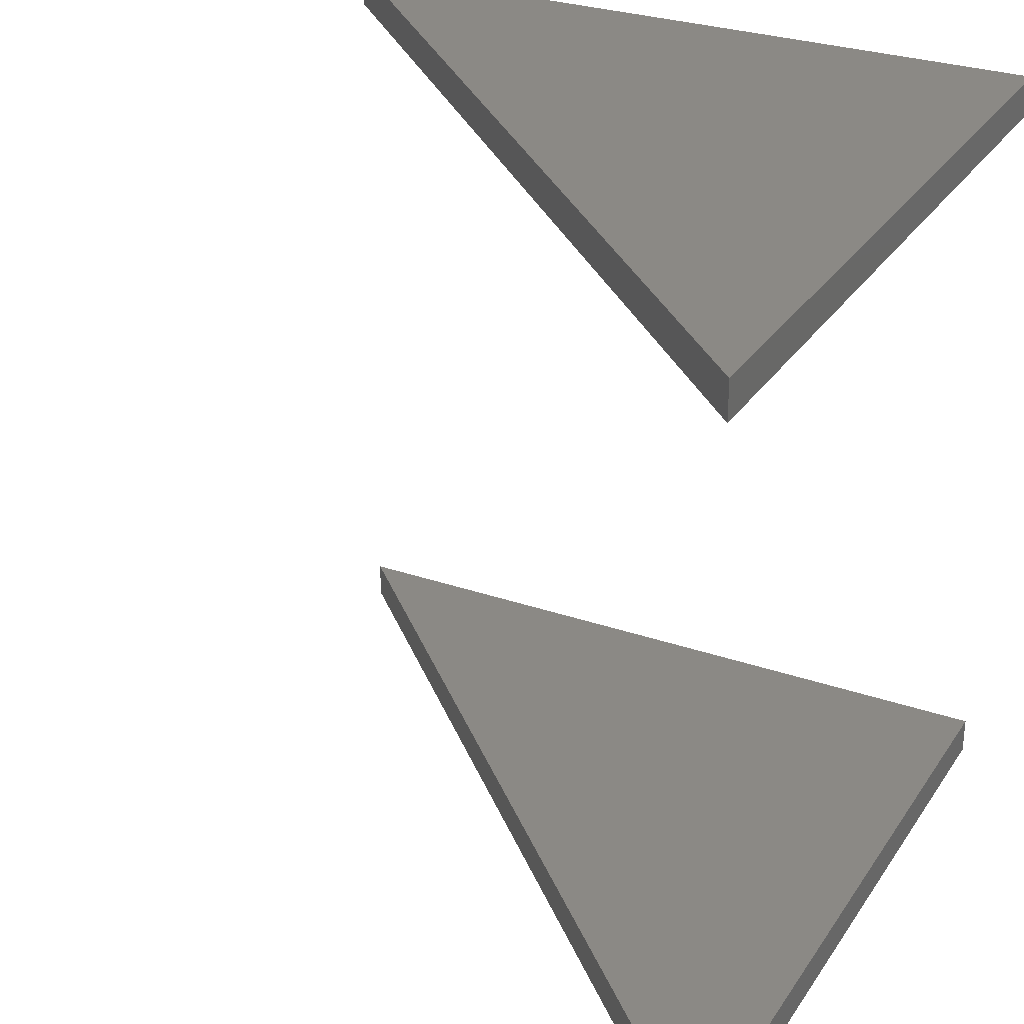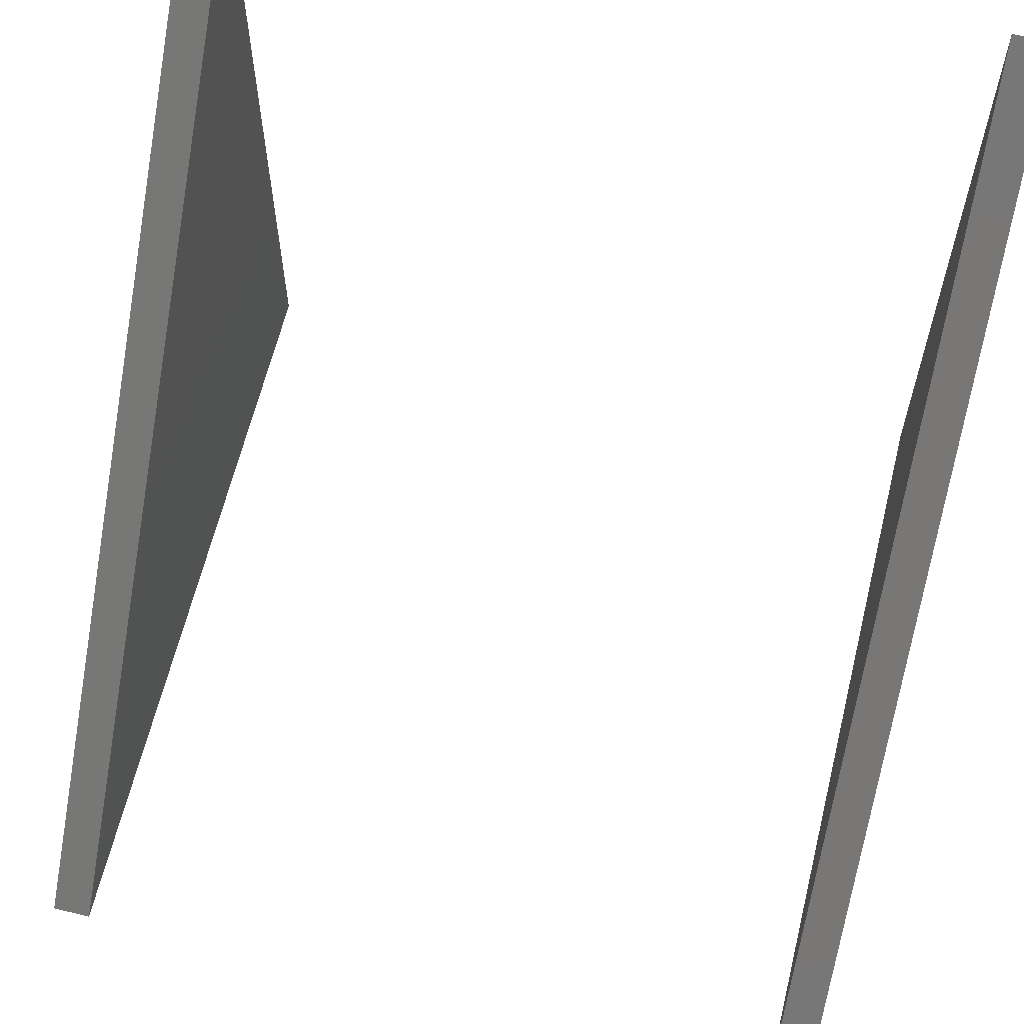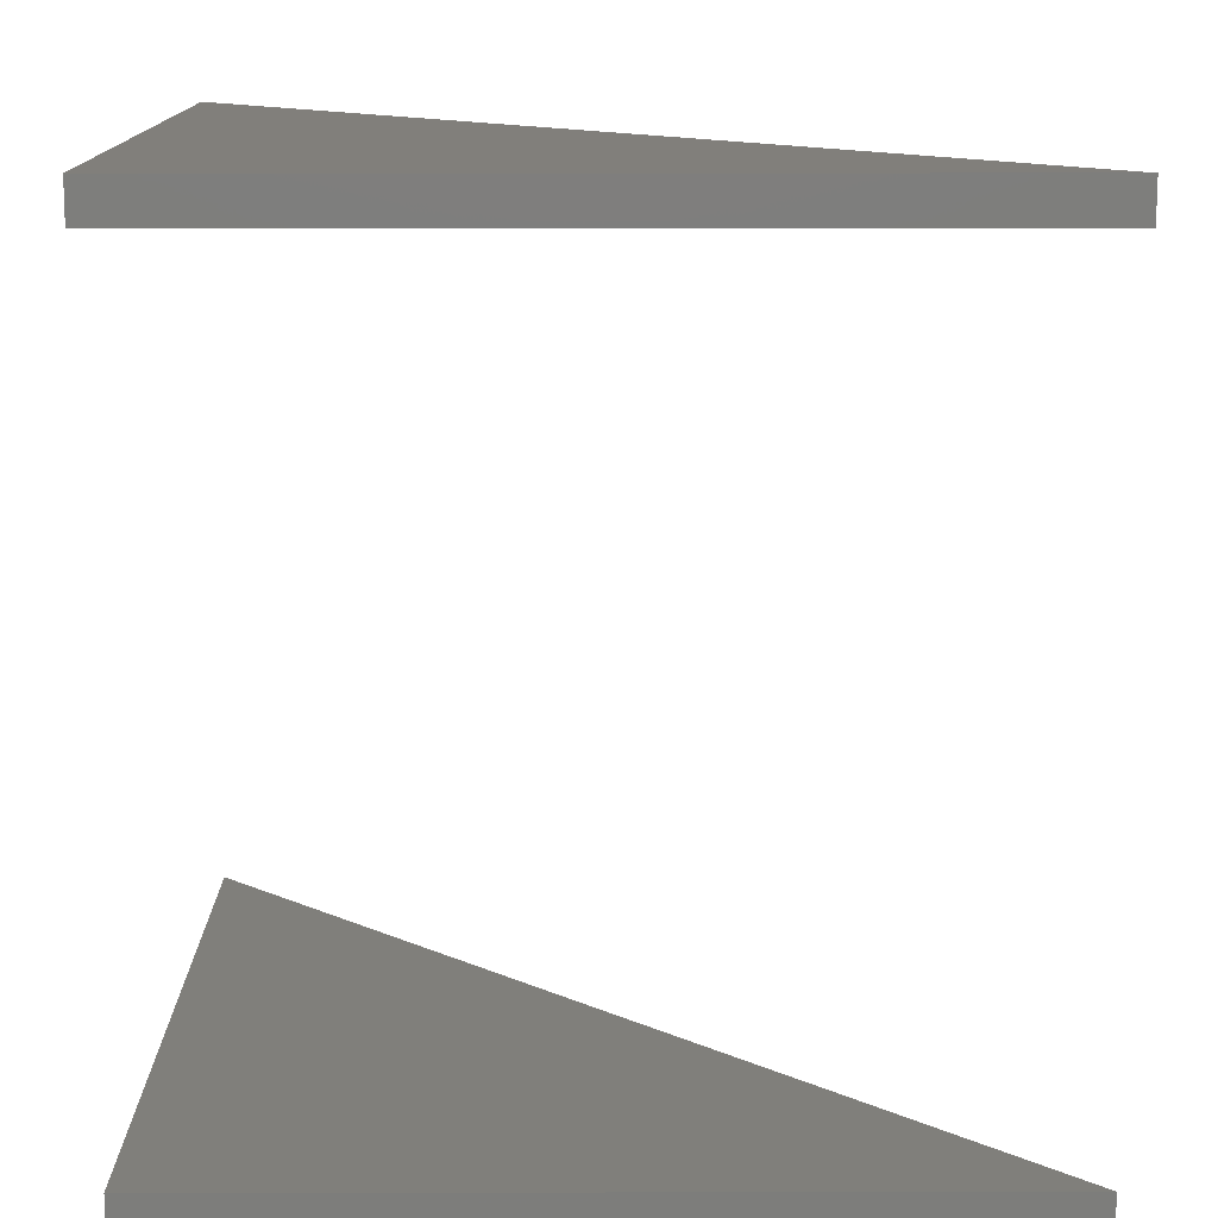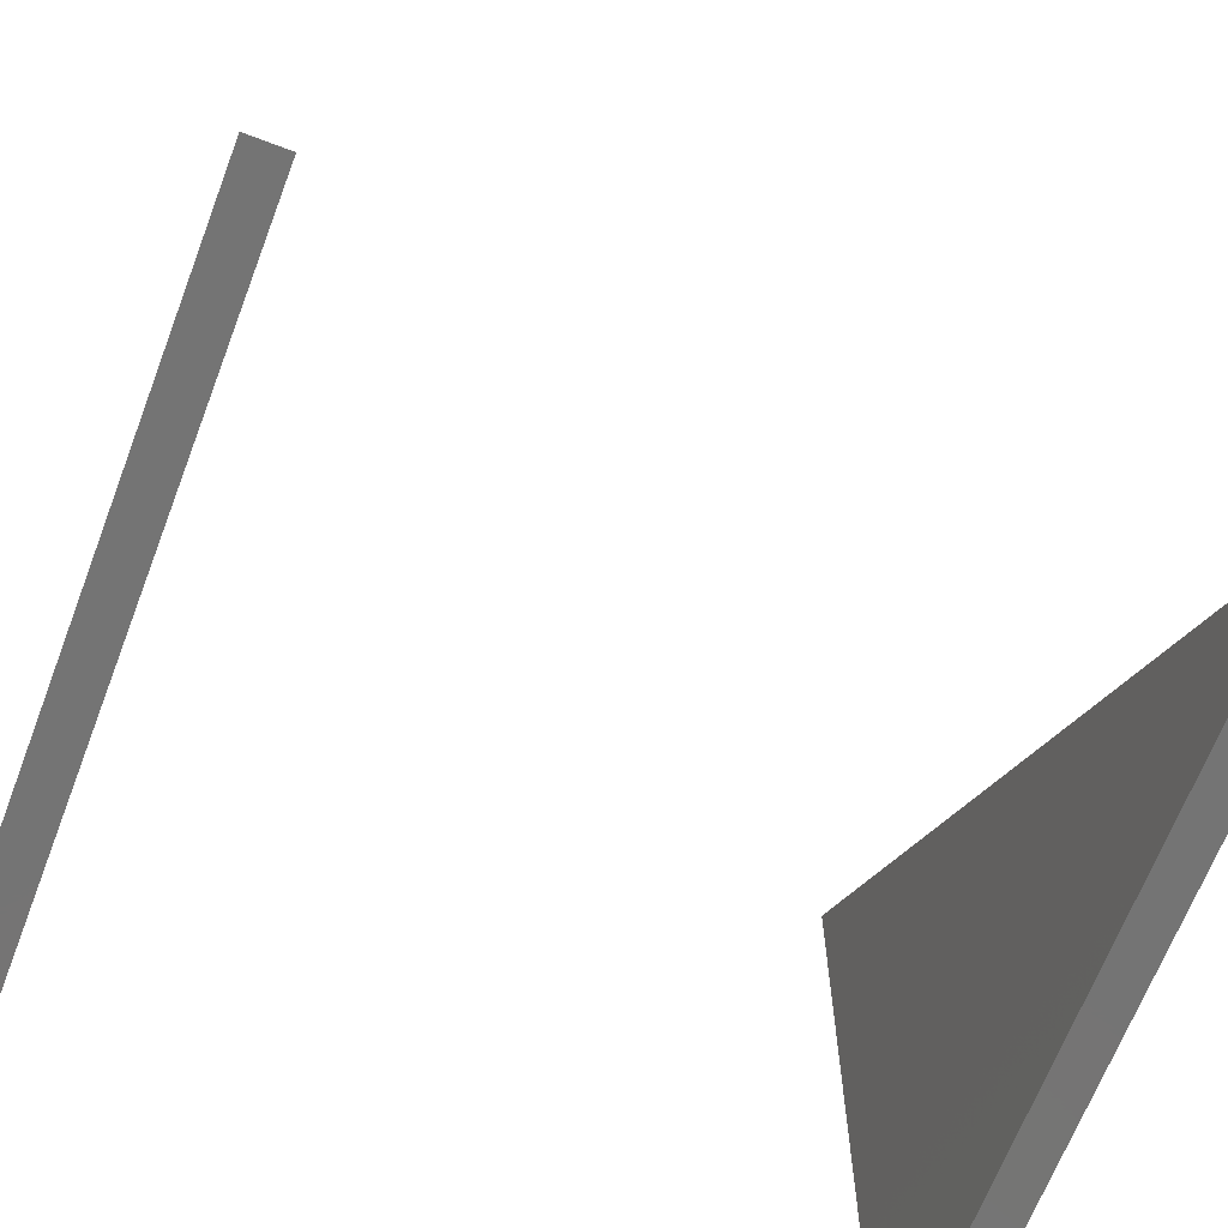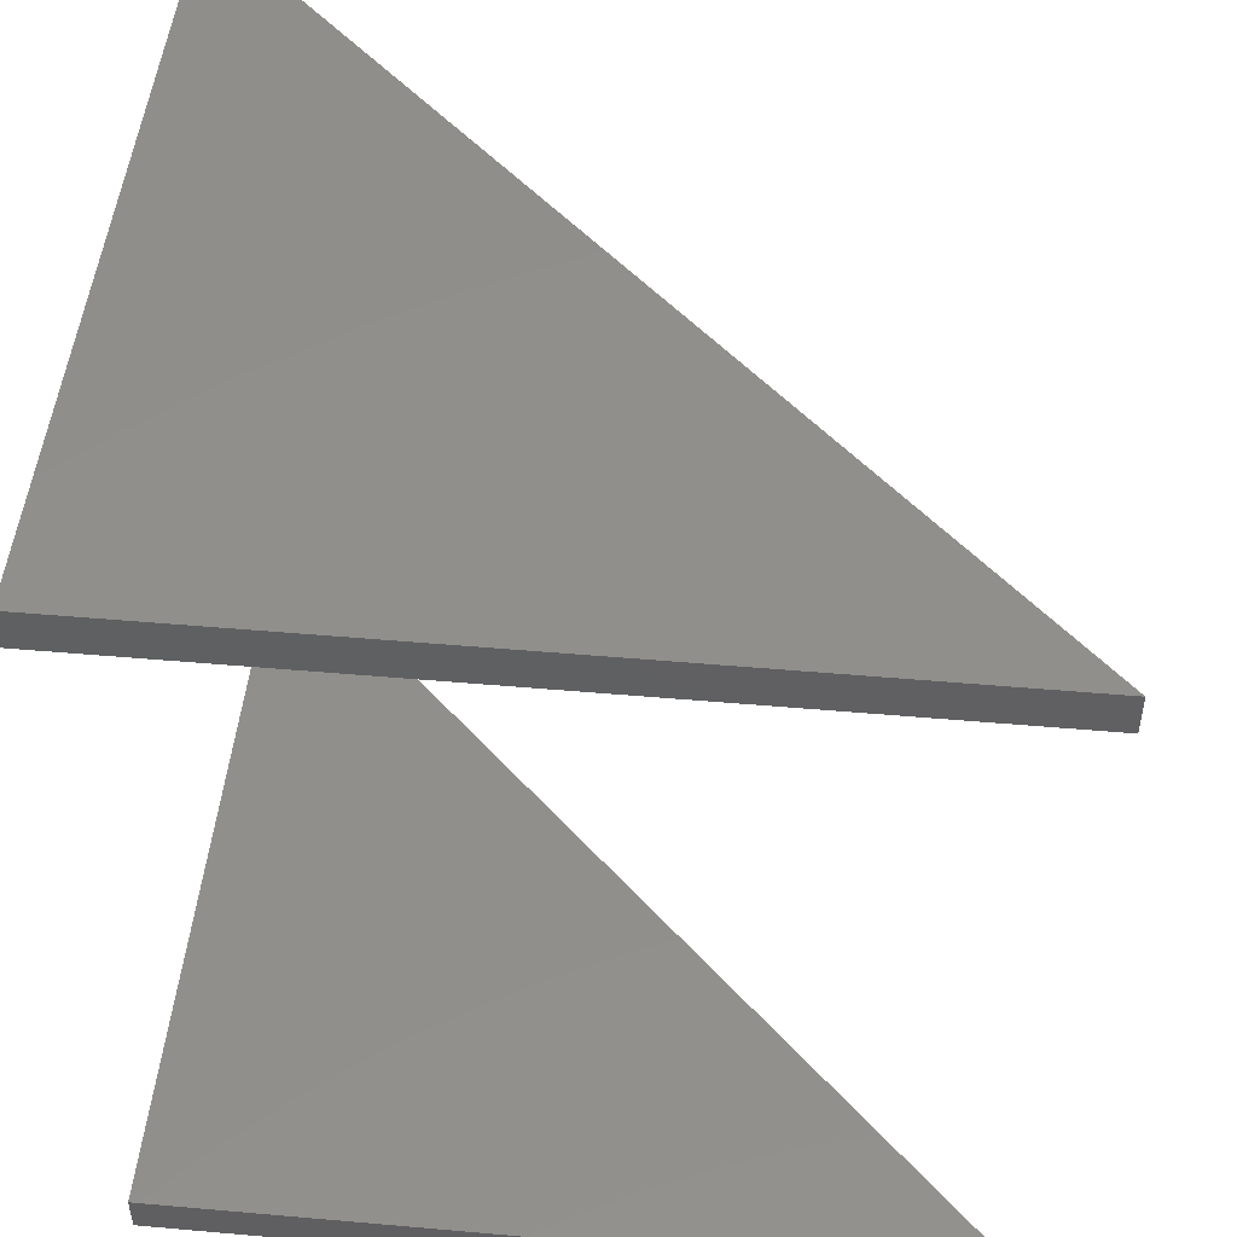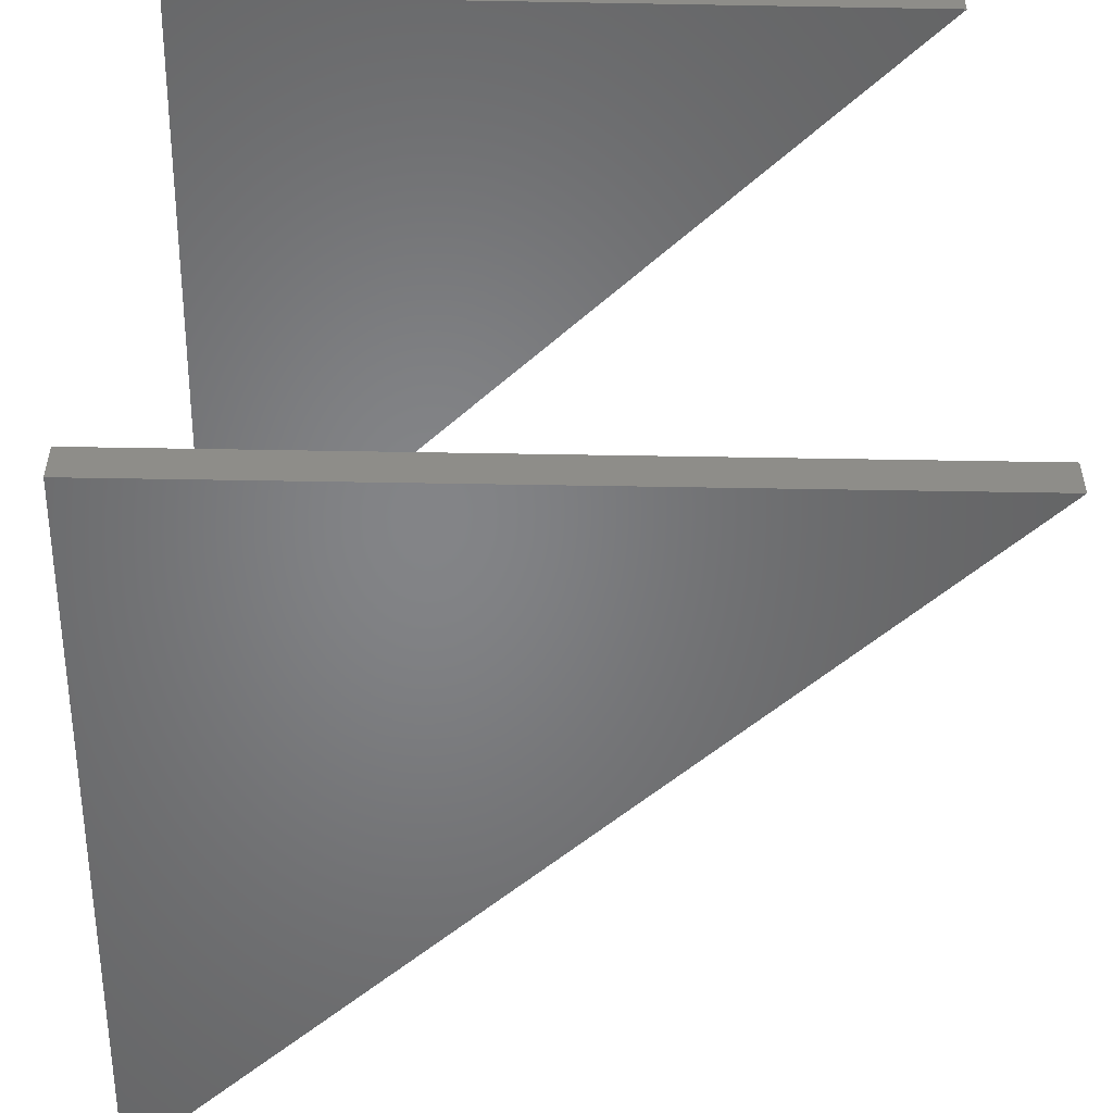
<metadata>
{"format":"stl","ext":"stl","renderer":"f3d","projection":"perspective","resolution":1024,"background":"white","views":[{"elev":29.0,"azim":-152.8,"up":"+Z"},{"elev":63.7,"azim":103.8,"up":"+Y"},{"elev":13.1,"azim":-0.2,"up":"+Z"},{"elev":-66.6,"azim":69.1,"up":"+Y"},{"elev":48.9,"azim":5.6,"up":"+Z"},{"elev":-51.8,"azim":-1.1,"up":"+Z"}]}
</metadata>
<code>
# stl→obj: 12 verts, 16 faces
v 0 0 0
v 400 0 0
v 0 400 0
v 0 0 20
v 400 0 20
v 0 400 20
v 0 0 400
v 400 0 400
v 0 400 400
v 0 0 420
v 400 0 420
v 0 400 420
f 1 2 3
f 4 5 6
f 1 3 4
f 4 6 3
f 1 2 4
f 4 5 2
f 3 6 2
f 2 5 6
f 7 8 9
f 10 11 12
f 7 9 10
f 10 12 9
f 7 8 11
f 10 11 7
f 9 8 11
f 9 11 12

</code>
